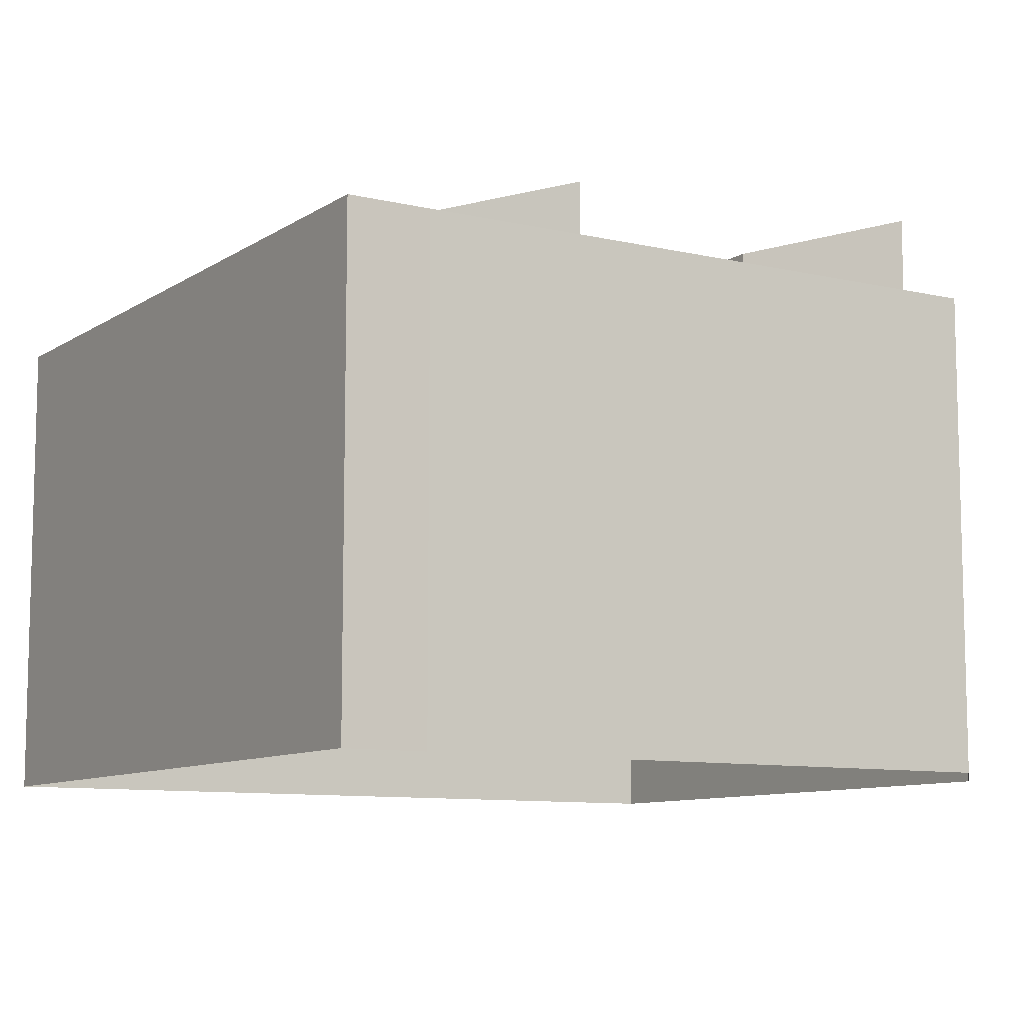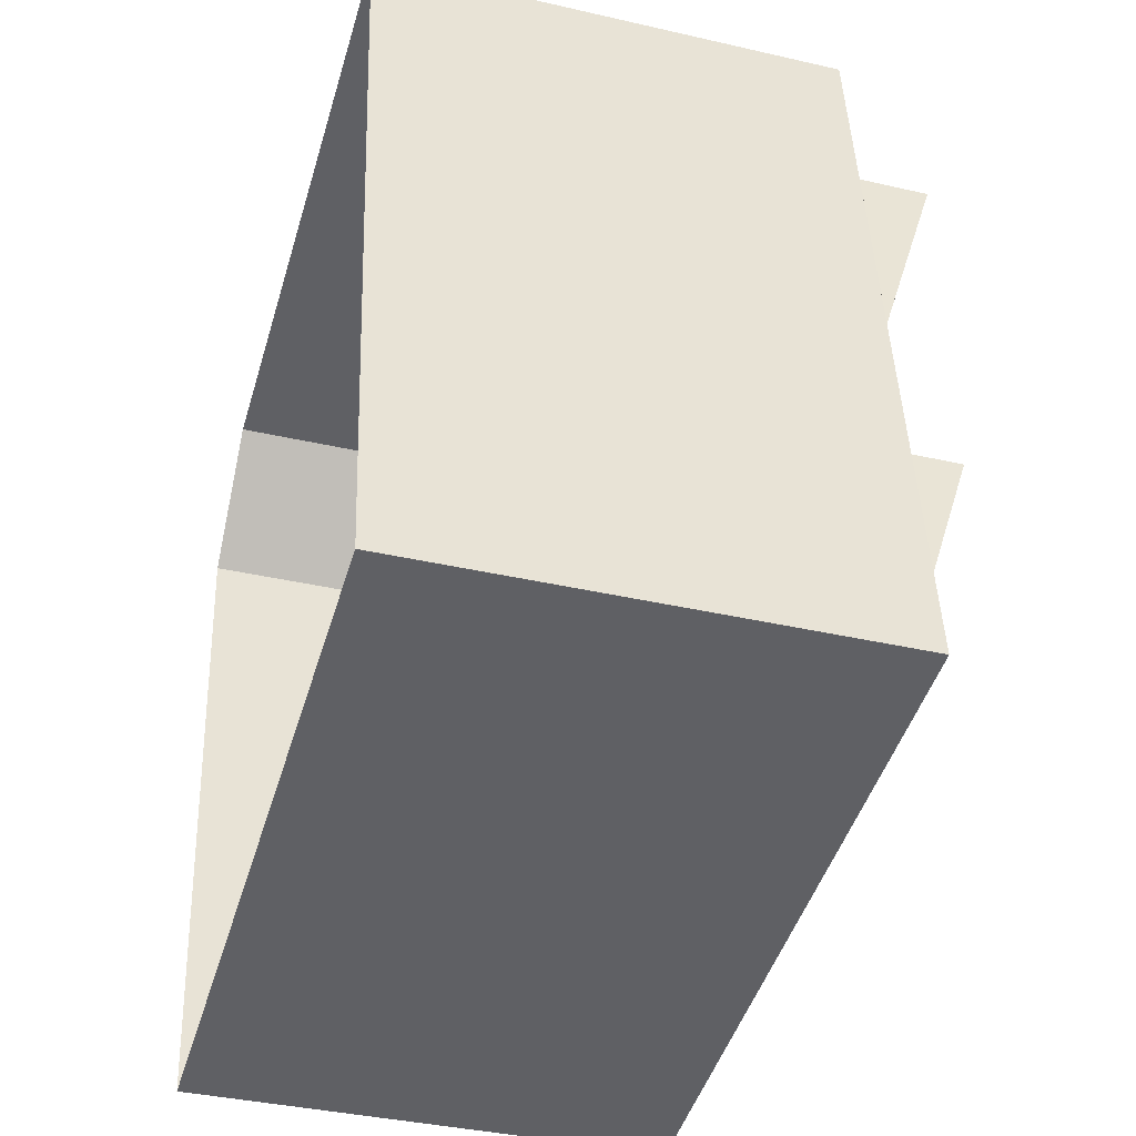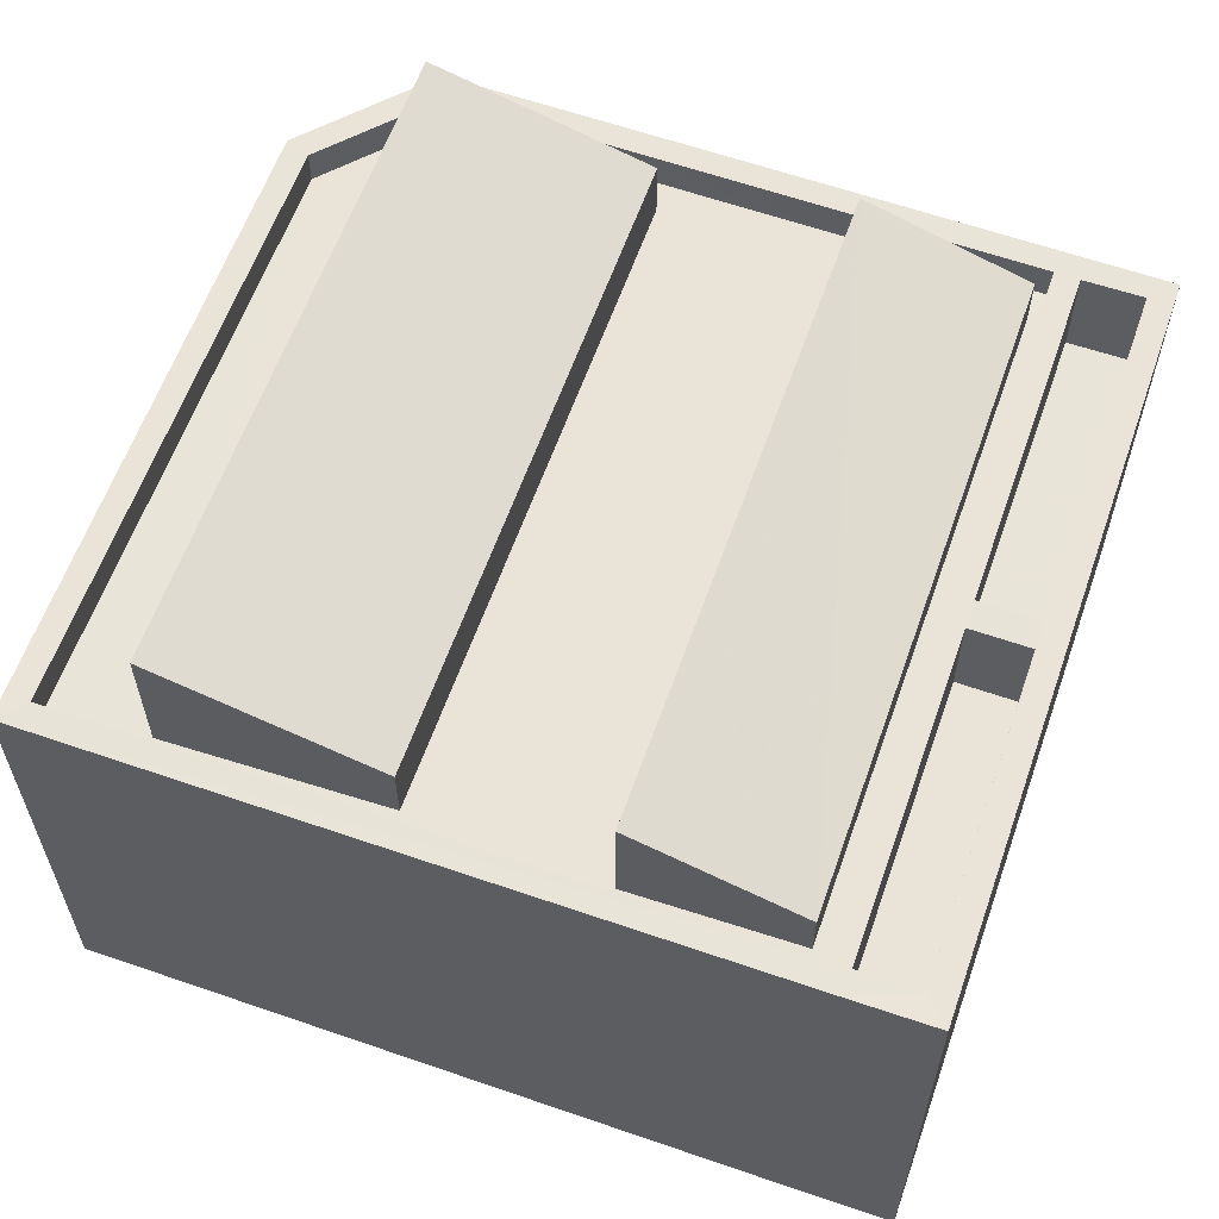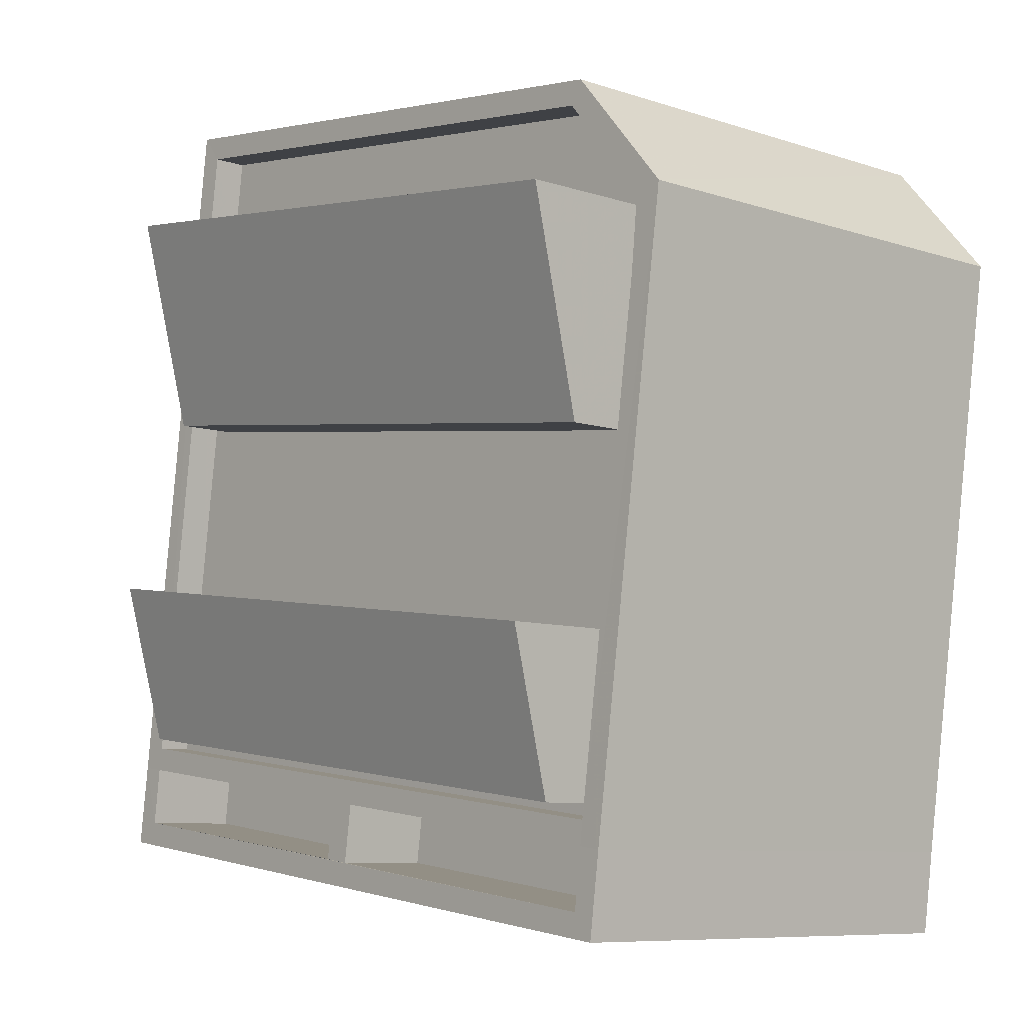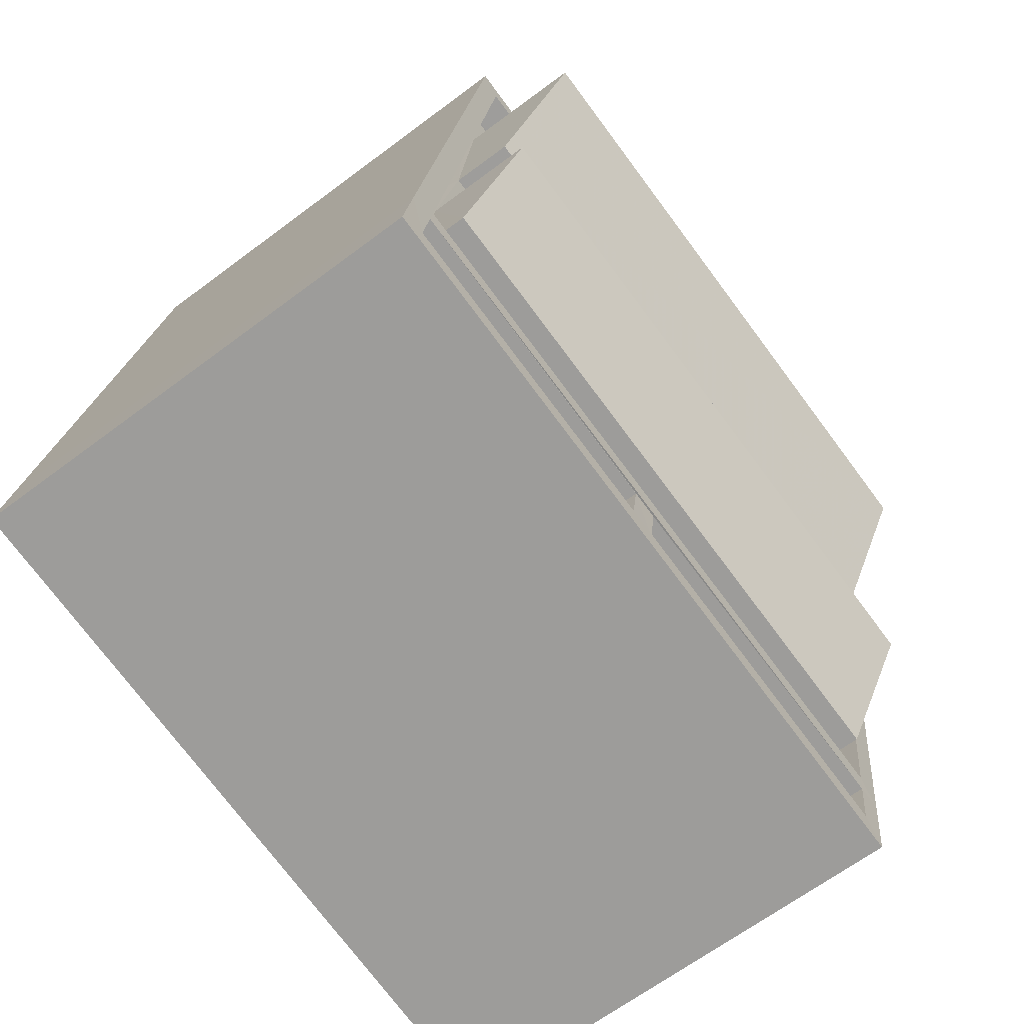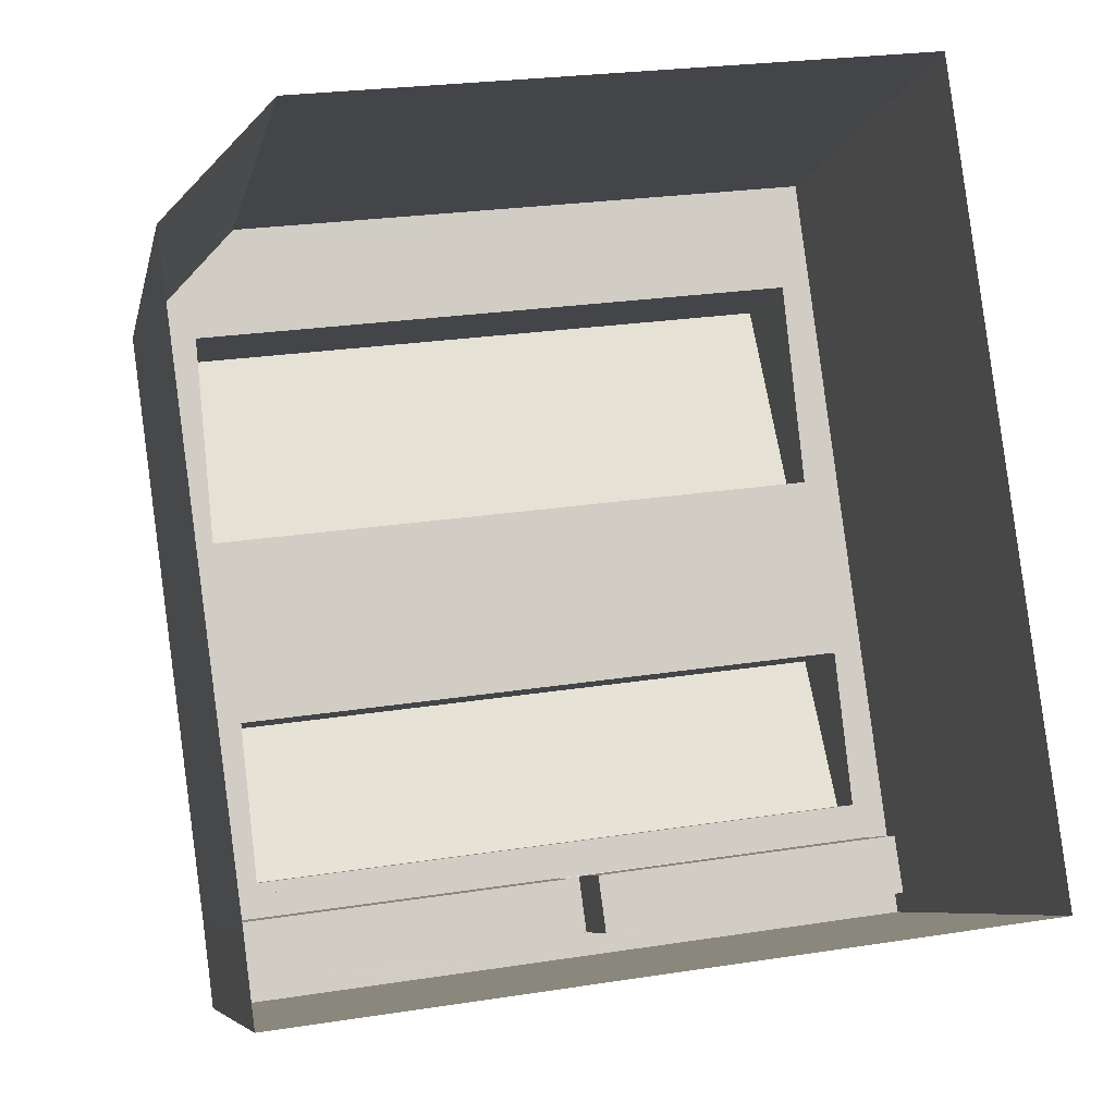
<metadata>
{"format":"obj","ext":"obj","renderer":"f3d","projection":"perspective","resolution":1024,"background":"white","views":[{"elev":-9.4,"azim":50.7,"up":"+Z"},{"elev":-37.7,"azim":-106.4,"up":"+Y"},{"elev":60.8,"azim":-78.1,"up":"+Z"},{"elev":-8.4,"azim":47.9,"up":"+Y"},{"elev":-65.1,"azim":-52.9,"up":"+Y"},{"elev":-7.3,"azim":168.4,"up":"+Y"}]}
</metadata>
<code>
v -8.926e+04 -9.862e+04 8.141
v -8.927e+04 -9.862e+04 8.143
v -8.927e+04 -9.861e+04 8.143
v -8.926e+04 -9.862e+04 8.142
v -8.926e+04 -9.861e+04 8.142
v -8.926e+04 -9.861e+04 8.143
v -8.927e+04 -9.86e+04 8.143
v -8.927e+04 -9.86e+04 15.07
v -8.927e+04 -9.861e+04 15.07
v -8.927e+04 -9.86e+04 15.07
v -8.927e+04 -9.861e+04 15.07
v -8.927e+04 -9.861e+04 15.32
v -8.926e+04 -9.862e+04 15.32
v -8.926e+04 -9.861e+04 16.11
v -8.927e+04 -9.861e+04 16.12
v -8.927e+04 -9.861e+04 14.57
v -8.927e+04 -9.861e+04 14.57
v -8.927e+04 -9.861e+04 14.57
v -8.927e+04 -9.861e+04 14.57
v -8.926e+04 -9.861e+04 14.56
v -8.926e+04 -9.861e+04 14.56
v -8.926e+04 -9.861e+04 14.56
v -8.926e+04 -9.861e+04 14.56
v -8.926e+04 -9.861e+04 14.56
v -8.927e+04 -9.861e+04 14.57
v -8.926e+04 -9.862e+04 13.66
v -8.926e+04 -9.862e+04 13.66
v -8.926e+04 -9.862e+04 13.66
v -8.926e+04 -9.862e+04 13.66
v -8.926e+04 -9.862e+04 13.66
v -8.927e+04 -9.861e+04 13.67
v -8.927e+04 -9.862e+04 13.67
v -8.926e+04 -9.862e+04 13.66
v -8.927e+04 -9.861e+04 15.07
v -8.926e+04 -9.861e+04 15.07
v -8.926e+04 -9.862e+04 15.06
v -8.926e+04 -9.862e+04 15.06
v -8.926e+04 -9.862e+04 15.06
v -8.926e+04 -9.861e+04 15.06
v -8.926e+04 -9.861e+04 15.06
v -8.926e+04 -9.861e+04 15.07
v -8.927e+04 -9.861e+04 15.45
v -8.926e+04 -9.861e+04 15.45
v -8.926e+04 -9.861e+04 16.43
v -8.927e+04 -9.861e+04 16.44
v -8.926e+04 -9.862e+04 15.04
v -8.926e+04 -9.862e+04 15.04
v -8.926e+04 -9.862e+04 15.04
v -8.926e+04 -9.862e+04 15.04
v -8.927e+04 -9.86e+04 14.57
v -8.926e+04 -9.861e+04 14.57
v -8.926e+04 -9.861e+04 14.56
v -8.926e+04 -9.862e+04 15.06
v -8.926e+04 -9.862e+04 15.06
v -8.927e+04 -9.862e+04 15.07
v -8.927e+04 -9.862e+04 15.07
v -8.926e+04 -9.862e+04 14.56
v -8.926e+04 -9.862e+04 14.56
v -8.927e+04 -9.861e+04 14.57
v -8.927e+04 -9.861e+04 14.57
f 1 2 3
f 3 4 1
f 3 5 4
f 3 6 5
f 7 6 3
f 8 9 10
f 8 11 9
f 12 13 14
f 15 12 14
f 16 17 18
f 19 16 18
f 20 21 22
f 23 21 20
f 23 20 24
f 19 24 16
f 16 25 17
f 24 20 16
f 26 27 28
f 26 29 27
f 30 31 32
f 30 33 31
f 11 34 9
f 8 10 35
f 36 37 38
f 9 34 36
f 38 37 39
f 35 40 39
f 10 41 35
f 41 40 35
f 9 36 38
f 40 38 39
f 42 43 44
f 45 42 44
f 46 47 48
f 49 46 48
f 25 50 17
f 25 51 50
f 52 51 22
f 21 52 22
f 25 22 51
f 37 36 53
f 54 37 53
f 54 55 56
f 55 34 11
f 56 55 11
f 54 53 55
f 57 23 24
f 23 57 58
f 58 57 59
f 18 60 19
f 59 60 18
f 57 60 59
f 19 14 24
f 19 15 14
f 47 46 29
f 26 47 29
f 30 48 33
f 30 49 48
f 26 28 47
f 28 36 47
f 33 48 31
f 47 36 34
f 48 47 34
f 31 48 34
f 27 29 46
f 46 53 27
f 53 46 55
f 32 49 30
f 55 49 32
f 46 49 55
f 56 11 3
f 2 56 3
f 34 32 31
f 34 55 32
f 1 56 2
f 1 54 56
f 24 13 57
f 24 14 13
f 11 7 3
f 11 8 7
f 35 6 7
f 8 35 7
f 41 50 51
f 41 10 50
f 41 51 52
f 40 41 52
f 58 38 23
f 21 23 40
f 21 40 52
f 23 38 40
f 12 15 19
f 60 12 19
f 22 44 43
f 20 22 43
f 53 28 27
f 53 36 28
f 59 38 58
f 59 9 38
f 10 9 18
f 50 10 17
f 9 59 18
f 17 10 18
f 13 12 60
f 57 13 60
f 44 25 45
f 44 22 25
f 25 16 42
f 45 25 42
f 39 5 6
f 35 39 6
f 16 20 43
f 42 16 43
f 4 54 1
f 4 37 54
f 37 4 5
f 39 37 5

</code>
